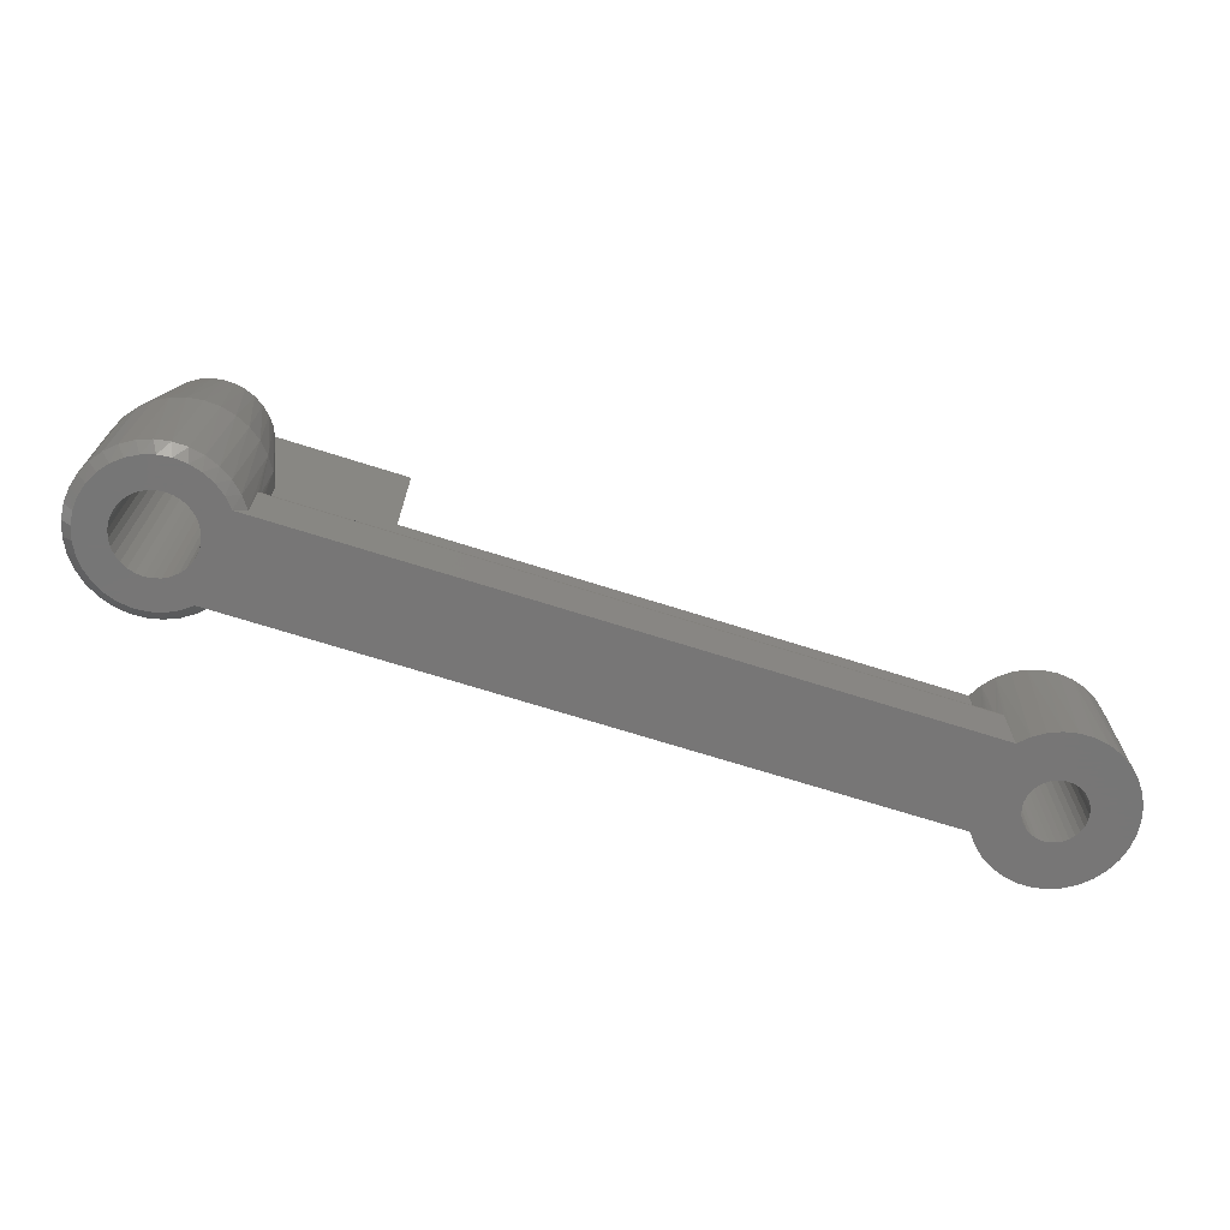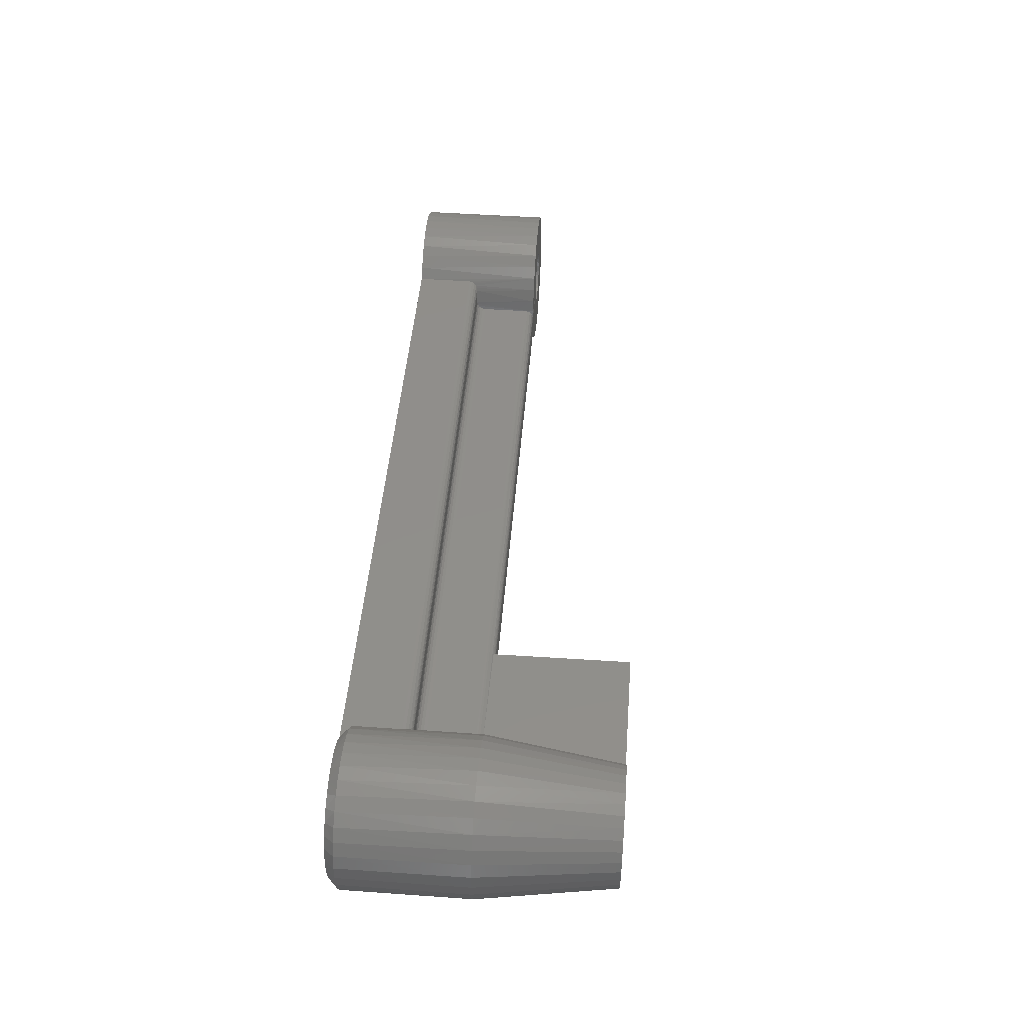
<metadata>
{"format":"stl","ext":"stl","renderer":"f3d","projection":"perspective","resolution":1024,"background":"white","views":[{"elev":-69.0,"azim":-17.7,"up":"+Z"},{"elev":47.3,"azim":-85.4,"up":"+Y"}]}
</metadata>
<code>
# stl→obj: 375 verts, 754 faces
v 0.2188 0.08183 0.2188
v 0.1007 0.07622 0.2188
v 0.1012 0.07031 0.2188
v 0.1157 0.08183 0.2188
v 0.09893 0.08189 0.2188
v 0.1127 0.09018 0.2188
v 0.1145 0.05469 0.2188
v 0.09613 0.0535 0.2188
v 0.1108 0.0469 0.2188
v 0.09893 0.05873 0.2188
v 0.05939 0.09827 0.2188
v 0.03226 0.09556 0.2188
v 0.05416 0.09548 0.2188
v 0.04957 0.09171 0.2188
v 0.02814 0.08768 0.2188
v 0.04581 0.08713 0.2188
v 0.04301 0.08189 0.2188
v 0.02561 0.07916 0.2188
v 0.04129 0.07622 0.2188
v 0.04301 0.05873 0.2188
v 0.04129 0.06441 0.2188
v 0.02555 0.06175 0.2188
v 0.02793 0.05347 0.2188
v 0.04581 0.0535 0.2188
v 0.04957 0.04891 0.2188
v 0.0318 0.04579 0.2188
v 0.05416 0.04515 0.2188
v 0.1022 0.1044 0.2188
v 0.07687 0.09999 0.2188
v 0.08255 0.09827 0.2188
v 0.1081 0.0978 0.2188
v 0.08778 0.09548 0.2188
v 0.09237 0.09171 0.2188
v 0.09613 0.08713 0.2188
v 0.09237 0.04891 0.2188
v 0.08778 0.04515 0.2188
v 0.02475 0.07031 0.2188
v 0.04071 0.07031 0.2188
v 0.2188 0.05469 0.2188
v 0.1007 0.06441 0.2188
v 0.03781 0.1025 0.2188
v 0.06507 0.09999 0.2188
v 0.07097 0.1006 0.2188
v 0.09506 0.1098 0.2188
v 0.08707 0.1136 0.2188
v 0.07848 0.1159 0.2188
v 0.0696 0.1165 0.2188
v 0.06078 0.1154 0.2188
v 0.05234 0.1126 0.2188
v 0.04459 0.1083 0.2188
v 0.07097 0.04005 0.2188
v 0.03702 0.03895 0.2188
v 0.04342 0.0332 0.2188
v 0.05078 0.02874 0.2188
v 0.05884 0.02572 0.2188
v 0.06731 0.02424 0.2188
v 0.07592 0.02436 0.2188
v 0.08435 0.02607 0.2188
v 0.09232 0.02932 0.2188
v 0.09955 0.03399 0.2188
v 0.07687 0.04063 0.2188
v 0.06507 0.04063 0.2188
v 0.05939 0.04235 0.2188
v 0.1058 0.03992 0.2188
v 0.08255 0.04235 0.2188
v 0.009128 0.07031 0.1094
v 0.0103 0.08228 0.1094
v 0.1275 0.0953 0.1094
v 0.1216 0.1058 0.1094
v 0.1138 0.1149 0.1094
v 0.1044 0.1224 0.1094
v 0.09369 0.1278 0.1094
v 0.08213 0.1311 0.1094
v 0.07015 0.1321 0.1094
v 0.0582 0.1308 0.1094
v 0.04674 0.1272 0.1094
v 0.03619 0.1214 0.1094
v 0.02695 0.1138 0.1094
v 0.01938 0.1044 0.1094
v 0.01376 0.09379 0.1094
v 0.1313 0.08388 0.1094
v 0.1317 0.08183 0.1094
v 0.1321 0.08183 0.1068
v 0.1321 0.08333 0.1044
v 0.1323 0.0838 0.1027
v 0.1324 0.08388 0.1016
v 0.6409 0.08388 0.1016
v 0.6409 0.08388 0.0625
v 0.1313 0.08388 0.0625
v 0.759 0.07812 0.1094
v 0.7228 0.07355 0.1094
v 0.7579 0.06663 0.1094
v 0.7233 0.07812 0.1094
v 0.6409 0.08388 0.1094
v 0.6768 0.0827 0.1094
v 0.6782 0.08709 0.1094
v 0.6406 0.07844 0.109
v 0.6764 0.07812 0.1094
v 0.7497 0.1101 0.1094
v 0.7044 0.1011 0.1094
v 0.7088 0.09978 0.1094
v 0.7215 0.06916 0.1094
v 0.7193 0.0651 0.1094
v 0.6407 0.07607 0.1094
v 0.2188 0.07607 0.1094
v 0.6768 0.07355 0.1094
v 0.6455 0.05469 0.1094
v 0.651 0.04458 0.1094
v 0.6953 0.05514 0.1094
v 0.6909 0.05647 0.1094
v 0.2188 0.05469 0.1094
v 0.6473 0.1054 0.1094
v 0.6431 0.09492 0.1094
v 0.6868 0.09761 0.1094
v 0.6909 0.09978 0.1094
v 0.6953 0.1011 0.1094
v 0.6998 0.1016 0.1094
v 0.7427 0.119 0.1094
v 0.7342 0.1263 0.1094
v 0.7245 0.132 0.1094
v 0.7138 0.1357 0.1094
v 0.7027 0.1373 0.1094
v 0.6915 0.1367 0.1094
v 0.6805 0.1341 0.1094
v 0.6703 0.1294 0.1094
v 0.6611 0.1229 0.1094
v 0.6534 0.1148 0.1094
v 0.6803 0.09115 0.1094
v 0.6833 0.0947 0.1094
v 0.6998 0.05469 0.1094
v 0.6585 0.03575 0.1094
v 0.6675 0.02853 0.1094
v 0.6777 0.02319 0.1094
v 0.6888 0.01995 0.1094
v 0.7003 0.01892 0.1094
v 0.7118 0.02014 0.1094
v 0.7228 0.02356 0.1094
v 0.733 0.02906 0.1094
v 0.7419 0.03643 0.1094
v 0.7492 0.04538 0.1094
v 0.7044 0.05514 0.1094
v 0.6868 0.05864 0.1094
v 0.6833 0.06155 0.1094
v 0.6803 0.0651 0.1094
v 0.6782 0.06916 0.1094
v 0.7548 0.1001 0.1094
v 0.7129 0.09761 0.1094
v 0.7164 0.0947 0.1094
v 0.7193 0.09115 0.1094
v 0.758 0.08932 0.1094
v 0.7215 0.08709 0.1094
v 0.7228 0.0827 0.1094
v 0.7546 0.05558 0.1094
v 0.7164 0.06155 0.1094
v 0.7129 0.05864 0.1094
v 0.7088 0.05647 0.1094
v 0.2188 0.07736 0.1093
v 0.2188 0.07861 0.109
v 0.2188 0.07979 0.1084
v 0.2188 0.08088 0.1077
v 0.2188 0.08183 0.1068
v 0.6409 0.0835 0.104
v 0.6408 0.08238 0.1062
v 0.6422 0.09169 0.05469
v 0.6417 0.08932 0.05506
v 0.6481 0.1069 0.05319
v 0.6469 0.1047 0.05431
v 0.6567 0.1187 0
v 0.6648 0.1259 0
v 0.6741 0.1315 0
v 0.6843 0.1353 0
v 0.695 0.1371 0
v 0.7058 0.137 0
v 0.7165 0.1349 0
v 0.7266 0.1309 0
v 0.7358 0.1252 0
v 0.6458 0.1023 0.05469
v 0.6413 0.08713 0.05616
v 0.6407 0.08063 0.1079
v 0.6411 0.08539 0.05789
v 0.6409 0.08427 0.06008
v 0.65 0.1101 -5.474e-15
v 0.65 0.1101 0.04688
v 0.6498 0.1098 0.0492
v 0.6491 0.1087 0.05143
v 0.759 0.07812 0
v 0.7581 0.08894 0
v 0.7551 0.09939 0
v 0.7503 0.1091 0
v 0.7438 0.1178 0
v 0.1308 0.05469 0.0625
v 0.1299 0.05145 0.05617
v 0.1307 0.0543 0.06008
v 0.1308 0.05469 0.1094
v 0.129 0.09169 0.05469
v 0.1298 0.0893 0.05506
v 0.1239 0.1023 0.05469
v 0.1291 0.04927 0.05506
v 0.1304 0.05319 0.05789
v 0.1176 0.02971 0.007812
v 0.1126 0.02457 0.1094
v 0.1093 0.02176 0.007812
v 0.1031 0.01745 0.1094
v 0.0996 0.0155 0.007812
v 0.09237 0.01229 0.1094
v 0.08894 0.01114 0.007812
v 0.08088 0.009269 0.1094
v 0.07765 0.008832 0.007812
v 0.06902 0.008501 0.1094
v 0.06613 0.00866 0.007812
v 0.05724 0.01001 0.1094
v 0.05478 0.01063 0.007812
v 0.04596 0.01375 0.1094
v 0.04399 0.01467 0.007812
v 0.03561 0.01958 0.1094
v 0.03414 0.02064 0.007812
v 0.02656 0.02728 0.1094
v 0.02556 0.02833 0.007812
v 0.02578 0.1125 0.007812
v 0.03447 0.1202 0.007812
v 0.04443 0.1262 0.007812
v 0.05533 0.1301 0.007812
v 0.06678 0.132 0.007812
v 0.07838 0.1317 0.007812
v 0.08972 0.1292 0.007812
v 0.1004 0.1247 0.007812
v 0.11 0.1183 0.007812
v 0.1312 0.08427 0.06008
v 0.1309 0.08538 0.05789
v 0.1305 0.08712 0.05617
v 0.1267 0.04353 0.1094
v 0.1206 0.03337 0.1094
v 0.1261 0.04227 0.05319
v 0.1271 0.04446 0.0543
v 0.1282 0.04688 0.05469
v 0.1243 0.03906 0.007812
v 0.1243 0.03906 0.04688
v 0.1245 0.03942 0.04921
v 0.1252 0.04053 0.05143
v 0.1208 0.1069 0.05319
v 0.1195 0.1087 0.05142
v 0.1186 0.1098 0.04918
v 0.1183 0.1101 0.04688
v 0.1183 0.1101 0.007812
v 0.1231 0.1035 0.05459
v 0.1224 0.1047 0.05431
v 0.1216 0.1059 0.05383
v 0.01856 0.03748 0.007812
v 0.01915 0.03656 0.1094
v 0.01338 0.04777 0.007812
v 0.01365 0.0471 0.1094
v 0.0102 0.05884 0.007812
v 0.01027 0.05849 0.1094
v 0.009128 0.07031 0.007812
v 0.01022 0.08186 0.007812
v 0.01344 0.09301 0.007812
v 0.01869 0.1034 0.007812
v 0.6998 0.05469 0
v 0.7044 0.05514 0
v 0.7088 0.05647 0
v 0.7129 0.05864 0
v 0.7164 0.06155 0
v 0.7193 0.0651 0
v 0.7215 0.06916 0
v 0.7228 0.07355 0
v 0.7233 0.07812 0
v 0.6953 0.05514 0
v 0.6909 0.05647 0
v 0.6868 0.05864 0
v 0.6833 0.06155 0
v 0.6803 0.0651 0
v 0.6782 0.06916 0
v 0.6768 0.07355 0
v 0.6764 0.07812 0
v 0.6455 0.05469 0.0625
v 0.6461 0.05319 0.0579
v 0.6456 0.0543 0.06008
v 0.75 0.04674 0
v 0.7434 0.03798 0
v 0.7352 0.03062 0
v 0.7258 0.0249 0
v 0.7155 0.02101 0
v 0.7046 0.01911 0
v 0.6936 0.01924 0
v 0.6828 0.02141 0
v 0.6726 0.02555 0
v 0.6633 0.0315 0
v 0.6519 0.04333 0.05384
v 0.6527 0.04227 0.05319
v 0.6534 0.04133 0.05238
v 0.6541 0.04052 0.05142
v 0.655 0.03941 0.04917
v 0.6553 0.03906 0.04688
v 0.6553 0.03906 1.388e-16
v 0.647 0.05147 0.05618
v 0.6481 0.0493 0.05507
v 0.6488 0.04812 0.05479
v 0.6495 0.04688 0.05469
v 0.6503 0.04566 0.05459
v 0.6511 0.04447 0.05431
v 0.758 0.06716 0
v 0.755 0.05658 0
v 0.1075 0.1101 1.111e-16
v 0.115 0.03906 1.388e-16
v 0.01794 0.08066 0
v 0.04301 0.08189 0
v 0.04129 0.07622 0
v 0.04301 0.05873 0
v 0.01796 0.05988 0
v 0.04129 0.06441 0
v 0.02097 0.04985 0
v 0.04581 0.0535 0
v 0.04957 0.04891 0
v 0.07687 0.09999 0
v 0.6998 0.1016 0
v 0.6953 0.1011 0
v 0.6909 0.09978 0
v 0.08255 0.09827 0
v 0.6868 0.09761 0
v 0.08778 0.09548 0
v 0.6833 0.0947 0
v 0.09237 0.09171 0
v 0.6803 0.09115 0
v 0.09613 0.08713 0
v 0.6782 0.08709 0
v 0.09893 0.08189 0
v 0.6768 0.0827 0
v 0.1007 0.06441 0
v 0.09893 0.05873 0
v 0.08049 0.01713 0
v 0.07005 0.01629 0
v 0.09058 0.01997 0
v 0.7088 0.09978 0
v 0.7044 0.1011 0
v 0.7215 0.08709 0
v 0.7193 0.09115 0
v 0.7228 0.0827 0
v 0.1007 0.07622 0
v 0.1012 0.07031 0
v 0.1082 0.03114 0
v 0.07687 0.04063 0
v 0.08255 0.04235 0
v 0.01694 0.07031 0
v 0.04071 0.07031 0
v 0.08778 0.04515 0
v 0.09237 0.04891 0
v 0.09613 0.0535 0
v 0.07097 0.1006 0
v 0.06507 0.09999 0
v 0.03223 0.108 0
v 0.04016 0.1147 0
v 0.04923 0.1198 0
v 0.05911 0.123 0
v 0.06943 0.1243 0
v 0.07981 0.1236 0
v 0.08986 0.1209 0
v 0.0992 0.1164 0
v 0.02573 0.09985 0
v 0.05939 0.09827 0
v 0.05416 0.09548 0
v 0.04957 0.09171 0
v 0.02091 0.09063 0
v 0.04581 0.08713 0
v 0.02586 0.04058 0
v 0.05416 0.04515 0
v 0.05939 0.04235 0
v 0.06507 0.04063 0
v 0.03244 0.03243 0
v 0.07097 0.04005 0
v 0.09993 0.0247 0
v 0.05964 0.01748 0
v 0.04966 0.02066 0
v 0.04048 0.02571 0
v 0.7164 0.0947 0
v 0.7129 0.09761 0
f 1 2 3
f 1 4 2
f 4 5 2
f 4 6 5
f 7 8 9
f 7 10 8
f 11 12 13
f 14 13 12
f 12 15 14
f 14 15 16
f 17 16 15
f 15 18 17
f 17 18 19
f 20 21 22
f 22 23 20
f 20 23 24
f 25 24 23
f 23 26 25
f 25 26 27
f 28 29 30
f 28 30 31
f 31 30 32
f 31 32 33
f 31 33 6
f 6 33 34
f 6 34 5
f 9 8 35
f 35 36 9
f 37 22 21
f 37 21 38
f 37 38 19
f 37 19 18
f 39 1 3
f 39 3 40
f 39 40 10
f 39 10 7
f 41 12 11
f 41 11 42
f 41 42 43
f 43 29 28
f 43 28 44
f 43 44 45
f 43 45 46
f 43 46 47
f 43 47 48
f 43 48 49
f 43 49 50
f 43 50 41
f 51 52 53
f 51 53 54
f 51 54 55
f 51 55 56
f 51 56 57
f 51 57 58
f 51 58 59
f 51 59 60
f 51 60 61
f 52 51 62
f 52 62 63
f 52 63 27
f 52 27 26
f 64 9 36
f 64 36 65
f 64 65 61
f 64 61 60
f 37 18 66
f 18 67 66
f 68 6 4
f 31 6 69
f 6 68 69
f 28 31 70
f 31 69 70
f 44 28 71
f 28 70 71
f 45 44 72
f 44 71 72
f 46 45 73
f 45 72 73
f 47 46 74
f 46 73 74
f 48 47 75
f 47 74 75
f 49 48 76
f 48 75 76
f 50 49 77
f 49 76 77
f 41 50 78
f 50 77 78
f 12 41 79
f 41 78 79
f 15 12 80
f 12 79 80
f 15 67 18
f 15 80 67
f 81 68 4
f 81 4 82
f 81 82 83
f 81 83 84
f 81 84 85
f 81 85 86
f 87 88 86
f 86 88 89
f 86 89 81
f 90 91 92
f 90 93 91
f 94 95 96
f 94 97 95
f 98 95 97
f 99 100 101
f 92 91 102
f 102 103 92
f 104 105 106
f 104 106 98
f 104 98 97
f 107 108 109
f 107 109 110
f 107 110 111
f 112 113 114
f 112 114 115
f 112 115 116
f 112 116 117
f 117 100 99
f 117 99 118
f 117 118 119
f 117 119 120
f 117 120 121
f 117 121 122
f 117 122 123
f 117 123 124
f 117 124 125
f 117 125 126
f 117 126 127
f 117 127 112
f 113 94 96
f 113 96 128
f 113 128 129
f 113 129 114
f 130 109 108
f 130 108 131
f 130 131 132
f 130 132 133
f 130 133 134
f 130 134 135
f 130 135 136
f 130 136 137
f 130 137 138
f 130 138 139
f 130 139 140
f 130 140 141
f 111 110 142
f 111 142 143
f 111 143 144
f 111 144 145
f 111 145 106
f 111 106 105
f 146 99 101
f 146 101 147
f 146 147 148
f 146 148 149
f 146 149 150
f 150 149 151
f 150 151 152
f 150 152 93
f 150 93 90
f 153 92 103
f 153 103 154
f 153 154 155
f 153 155 156
f 153 156 141
f 153 141 140
f 1 39 111
f 1 111 105
f 1 105 157
f 1 157 158
f 1 158 159
f 1 159 160
f 83 160 161
f 160 83 1
f 83 82 1
f 1 82 4
f 87 162 163
f 164 165 113
f 166 167 112
f 168 126 169
f 169 126 125
f 169 125 170
f 170 125 124
f 170 124 171
f 171 124 123
f 171 123 172
f 172 123 122
f 172 122 173
f 173 122 121
f 173 121 174
f 174 121 120
f 174 120 175
f 175 120 119
f 175 119 176
f 176 119 118
f 177 164 113
f 177 113 112
f 177 112 167
f 94 113 165
f 94 165 178
f 94 178 87
f 94 87 163
f 94 163 179
f 94 179 97
f 178 180 181
f 178 181 88
f 178 88 87
f 127 126 168
f 127 168 182
f 127 182 183
f 127 183 184
f 127 184 185
f 127 185 166
f 127 166 112
f 90 186 150
f 150 186 187
f 150 187 146
f 146 187 188
f 146 188 99
f 99 188 189
f 99 189 118
f 118 189 190
f 118 190 176
f 191 192 193
f 191 194 192
f 195 68 196
f 195 197 68
f 194 198 192
f 192 199 193
f 200 201 202
f 202 201 203
f 202 203 204
f 204 203 205
f 204 205 206
f 206 205 207
f 206 207 208
f 208 207 209
f 208 209 210
f 210 209 211
f 210 211 212
f 212 211 213
f 212 213 214
f 214 213 215
f 214 215 216
f 216 215 217
f 216 217 218
f 79 78 219
f 220 219 78
f 78 77 220
f 221 220 77
f 77 76 221
f 222 221 76
f 76 75 222
f 223 222 75
f 75 74 223
f 224 223 74
f 74 73 224
f 225 224 73
f 73 72 225
f 226 225 72
f 72 71 226
f 227 226 71
f 89 228 229
f 81 89 229
f 81 229 230
f 81 230 196
f 81 196 68
f 231 232 233
f 231 233 234
f 231 234 235
f 231 235 198
f 231 198 194
f 232 201 200
f 232 200 236
f 232 236 237
f 232 237 238
f 232 238 239
f 232 239 233
f 70 69 240
f 70 240 241
f 70 241 242
f 70 242 243
f 70 243 244
f 70 244 227
f 70 227 71
f 69 68 197
f 69 197 245
f 69 245 246
f 69 246 247
f 69 247 240
f 218 217 248
f 248 217 249
f 248 249 250
f 250 249 251
f 250 251 252
f 252 251 253
f 252 253 254
f 254 253 66
f 254 66 255
f 255 66 67
f 255 67 256
f 256 67 80
f 256 80 257
f 257 80 79
f 257 79 219
f 258 141 259
f 259 141 156
f 259 156 260
f 260 156 155
f 260 155 261
f 261 155 154
f 261 154 262
f 262 154 103
f 262 103 263
f 263 103 102
f 263 102 264
f 264 102 91
f 264 91 265
f 265 91 93
f 265 93 266
f 141 258 130
f 130 258 267
f 130 267 109
f 109 267 268
f 109 268 110
f 110 268 269
f 110 269 142
f 142 269 270
f 142 270 143
f 143 270 271
f 143 271 144
f 144 271 272
f 144 272 145
f 145 272 273
f 145 273 106
f 106 273 274
f 106 274 98
f 83 162 84
f 83 161 162
f 161 163 162
f 161 160 163
f 105 97 157
f 105 104 97
f 87 85 162
f 87 86 85
f 162 85 84
f 163 160 179
f 97 158 157
f 158 97 159
f 159 97 179
f 159 179 160
f 195 164 197
f 197 164 177
f 180 228 181
f 181 228 89
f 181 89 88
f 228 180 229
f 229 180 178
f 229 178 230
f 230 178 165
f 230 165 196
f 196 165 164
f 196 164 195
f 275 276 107
f 275 277 276
f 153 140 278
f 279 278 140
f 140 139 279
f 280 279 139
f 139 138 280
f 281 280 138
f 138 137 281
f 282 281 137
f 137 136 282
f 283 282 136
f 136 135 283
f 284 283 135
f 135 134 284
f 285 284 134
f 134 133 285
f 286 285 133
f 133 132 286
f 286 132 287
f 131 108 288
f 131 288 289
f 131 289 290
f 131 290 291
f 131 291 292
f 131 292 293
f 131 293 294
f 131 294 287
f 131 287 132
f 108 107 276
f 108 276 295
f 108 295 296
f 108 296 297
f 108 297 298
f 108 298 299
f 108 299 300
f 108 300 288
f 186 90 301
f 301 90 92
f 301 92 302
f 302 92 153
f 302 153 278
f 39 7 194
f 39 194 191
f 39 191 111
f 111 191 107
f 107 191 275
f 298 234 299
f 298 235 234
f 239 290 289
f 239 289 233
f 289 288 233
f 233 288 300
f 233 300 234
f 300 299 234
f 237 293 238
f 238 293 292
f 238 292 239
f 239 292 291
f 239 291 290
f 297 198 298
f 198 235 298
f 198 296 192
f 297 296 198
f 296 295 192
f 192 295 276
f 192 276 199
f 199 276 277
f 199 277 193
f 193 277 275
f 193 275 191
f 243 183 244
f 244 183 182
f 244 182 303
f 197 167 245
f 197 177 167
f 185 240 166
f 240 247 166
f 166 247 246
f 166 246 167
f 246 245 167
f 183 243 184
f 184 243 242
f 184 242 185
f 185 242 241
f 185 241 240
f 293 237 294
f 294 237 236
f 294 236 304
f 305 306 307
f 308 309 310
f 311 309 308
f 311 308 312
f 313 311 312
f 314 315 316
f 317 314 316
f 318 314 317
f 319 318 317
f 320 318 319
f 321 320 319
f 322 320 321
f 323 322 321
f 324 322 323
f 325 324 323
f 326 324 325
f 327 326 325
f 271 328 272
f 328 271 270
f 270 329 328
f 269 329 270
f 330 331 332
f 333 334 189
f 187 335 336
f 337 335 187
f 337 187 266
f 264 265 301
f 263 264 301
f 274 273 338
f 274 338 326
f 274 326 327
f 339 338 273
f 339 273 272
f 339 272 328
f 304 340 341
f 304 341 342
f 304 342 294
f 343 305 307
f 343 307 344
f 343 344 310
f 343 310 309
f 186 301 265
f 186 265 266
f 186 266 187
f 294 342 345
f 294 345 346
f 294 346 347
f 294 347 258
f 294 258 287
f 348 349 350
f 348 350 351
f 348 351 352
f 348 352 353
f 348 353 354
f 348 354 355
f 348 355 356
f 348 356 357
f 348 357 303
f 348 303 182
f 348 182 315
f 348 315 314
f 358 350 349
f 358 349 359
f 358 359 360
f 358 360 361
f 358 361 362
f 362 361 363
f 362 363 306
f 362 306 305
f 364 311 313
f 364 313 365
f 364 365 366
f 364 366 367
f 364 367 368
f 369 341 340
f 369 340 370
f 369 370 332
f 369 332 331
f 369 331 371
f 369 371 372
f 369 372 373
f 369 373 368
f 369 368 367
f 315 182 168
f 315 168 169
f 315 169 170
f 315 170 171
f 315 171 172
f 315 172 173
f 315 173 174
f 315 174 175
f 315 175 176
f 315 176 190
f 315 190 189
f 315 189 334
f 347 329 269
f 347 269 268
f 347 268 267
f 347 267 258
f 258 259 278
f 258 278 279
f 258 279 280
f 258 280 281
f 258 281 282
f 258 282 283
f 258 283 284
f 258 284 285
f 258 285 286
f 258 286 287
f 188 187 336
f 188 336 374
f 188 374 375
f 188 375 333
f 188 333 189
f 302 278 259
f 302 259 260
f 302 260 261
f 302 261 262
f 302 262 263
f 302 263 301
f 254 305 343
f 254 255 305
f 303 227 244
f 303 357 227
f 357 226 227
f 355 224 225
f 355 225 356
f 225 226 356
f 356 226 357
f 354 223 224
f 354 224 355
f 353 221 222
f 222 223 353
f 353 223 354
f 351 220 221
f 351 221 352
f 221 353 352
f 350 257 219
f 219 220 350
f 350 220 351
f 362 256 257
f 362 257 358
f 257 350 358
f 255 256 305
f 305 256 362
f 343 252 254
f 343 309 252
f 304 200 340
f 304 236 200
f 250 309 311
f 250 252 309
f 364 218 248
f 364 248 311
f 248 250 311
f 368 373 216
f 216 218 368
f 368 218 364
f 372 212 214
f 372 214 373
f 214 216 373
f 371 210 212
f 371 212 372
f 208 331 330
f 208 210 331
f 331 210 371
f 332 204 206
f 332 206 330
f 206 208 330
f 370 202 204
f 370 204 332
f 200 202 340
f 340 202 370
f 66 253 37
f 253 22 37
f 9 231 7
f 231 194 7
f 253 251 23
f 22 253 23
f 251 249 26
f 23 251 26
f 249 217 52
f 26 249 52
f 217 215 53
f 52 217 53
f 215 213 54
f 53 215 54
f 213 211 55
f 54 213 55
f 211 209 56
f 55 211 56
f 209 207 57
f 56 209 57
f 207 205 58
f 57 207 58
f 205 203 59
f 58 205 59
f 203 201 60
f 59 203 60
f 201 232 64
f 60 201 64
f 232 231 9
f 64 232 9
f 348 42 349
f 349 42 11
f 349 11 359
f 359 11 13
f 359 13 360
f 360 13 14
f 360 14 361
f 361 14 16
f 361 16 363
f 363 16 17
f 363 17 306
f 306 17 19
f 306 19 307
f 307 19 38
f 307 38 344
f 42 348 43
f 43 348 314
f 43 314 29
f 29 314 318
f 29 318 30
f 30 318 320
f 30 320 32
f 32 320 322
f 32 322 33
f 33 322 324
f 33 324 34
f 34 324 326
f 34 326 5
f 5 326 338
f 5 338 2
f 2 338 339
f 2 339 3
f 369 61 341
f 341 61 65
f 341 65 342
f 342 65 36
f 342 36 345
f 345 36 35
f 345 35 346
f 346 35 8
f 346 8 347
f 347 8 10
f 347 10 329
f 329 10 40
f 329 40 328
f 328 40 3
f 328 3 339
f 61 369 51
f 51 369 367
f 51 367 62
f 62 367 366
f 62 366 63
f 63 366 365
f 63 365 27
f 27 365 313
f 27 313 25
f 25 313 312
f 25 312 24
f 24 312 308
f 24 308 20
f 20 308 310
f 20 310 21
f 21 310 344
f 21 344 38
f 315 116 316
f 316 116 115
f 316 115 317
f 317 115 114
f 317 114 319
f 319 114 129
f 319 129 321
f 321 129 128
f 321 128 323
f 323 128 96
f 323 96 325
f 325 96 95
f 325 95 327
f 327 95 98
f 327 98 274
f 116 315 117
f 117 315 334
f 117 334 100
f 100 334 333
f 100 333 101
f 101 333 375
f 101 375 147
f 147 375 374
f 147 374 148
f 148 374 336
f 148 336 149
f 149 336 335
f 149 335 151
f 151 335 337
f 151 337 152
f 152 337 266
f 152 266 93

</code>
